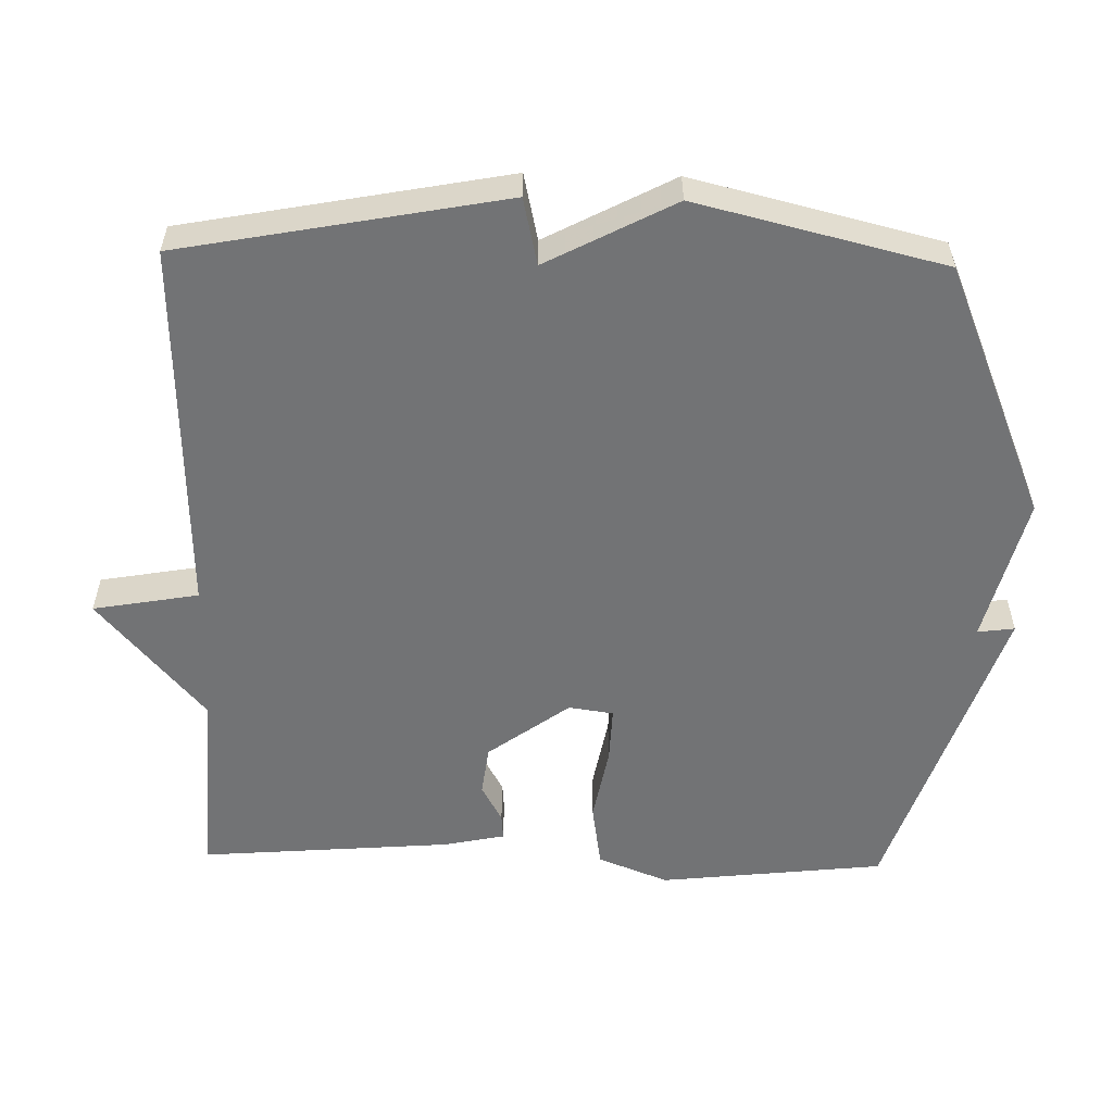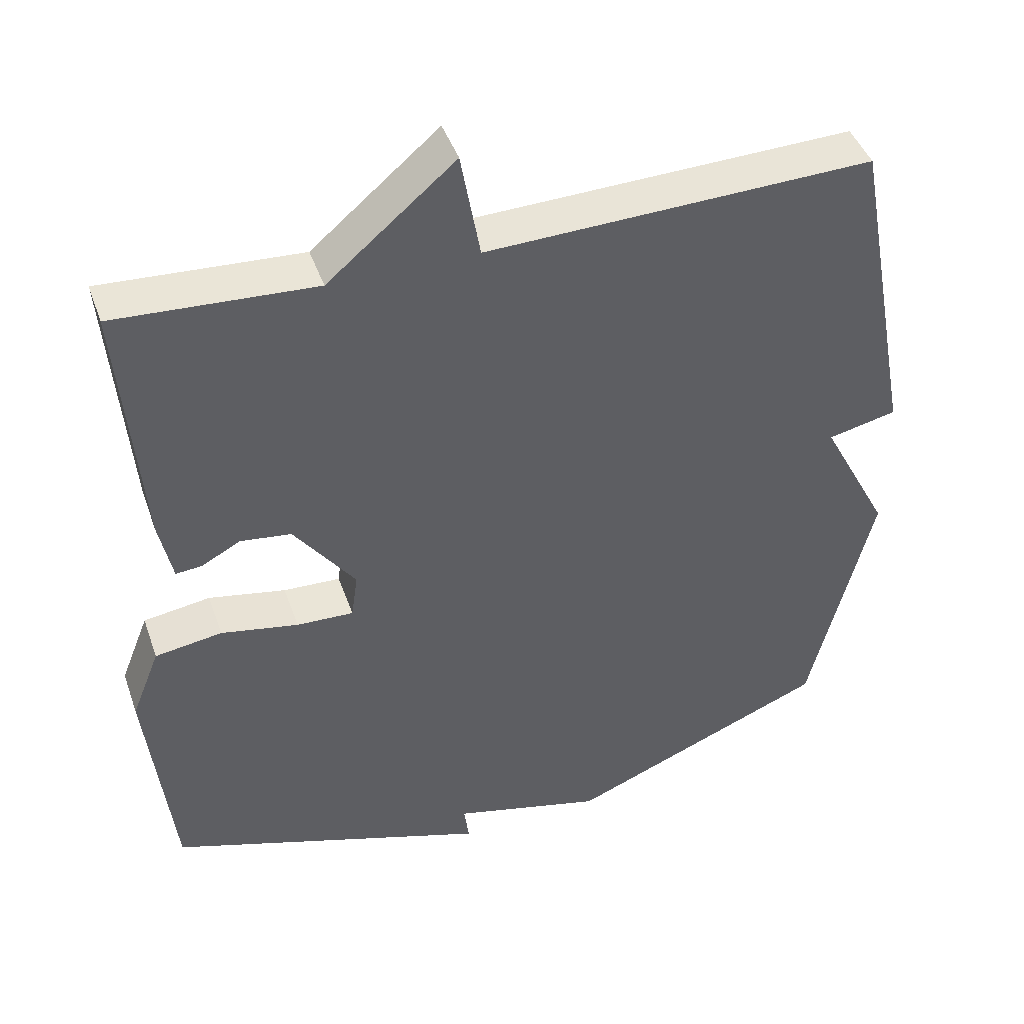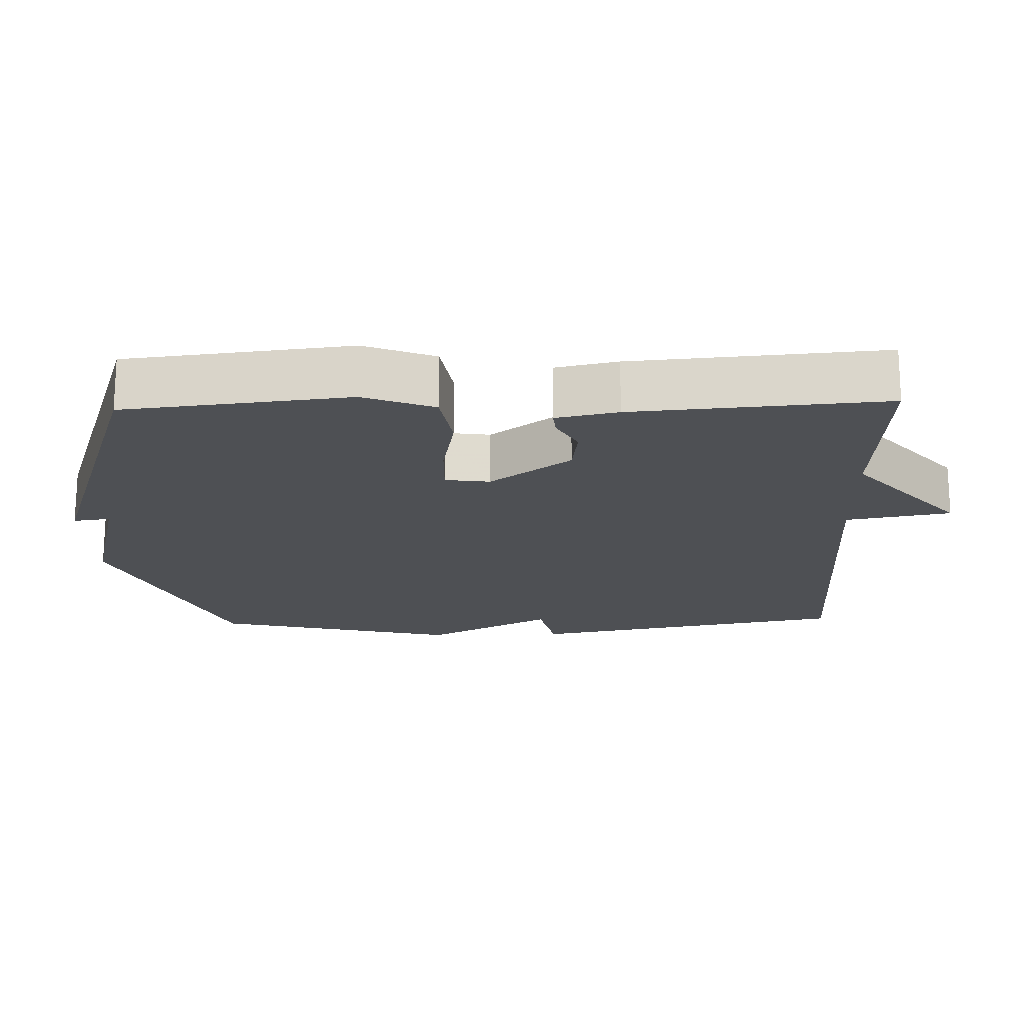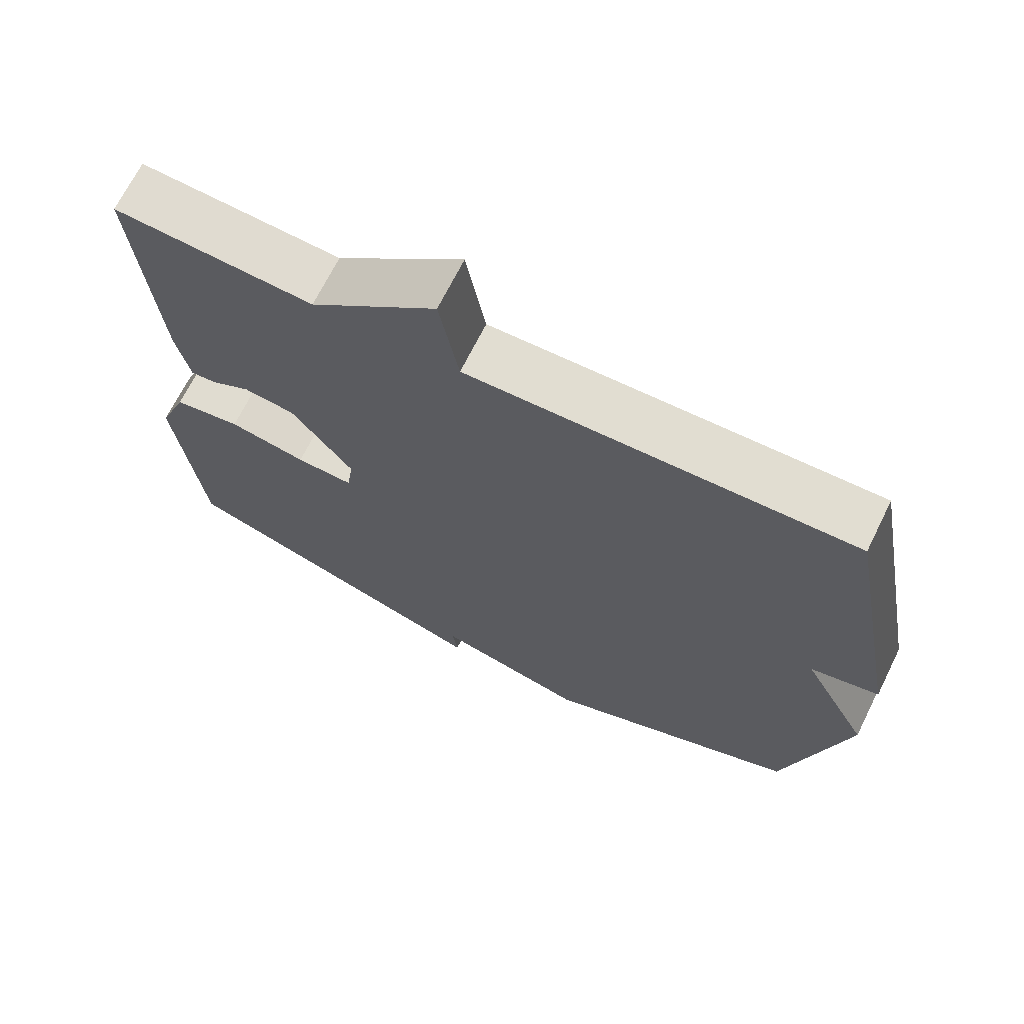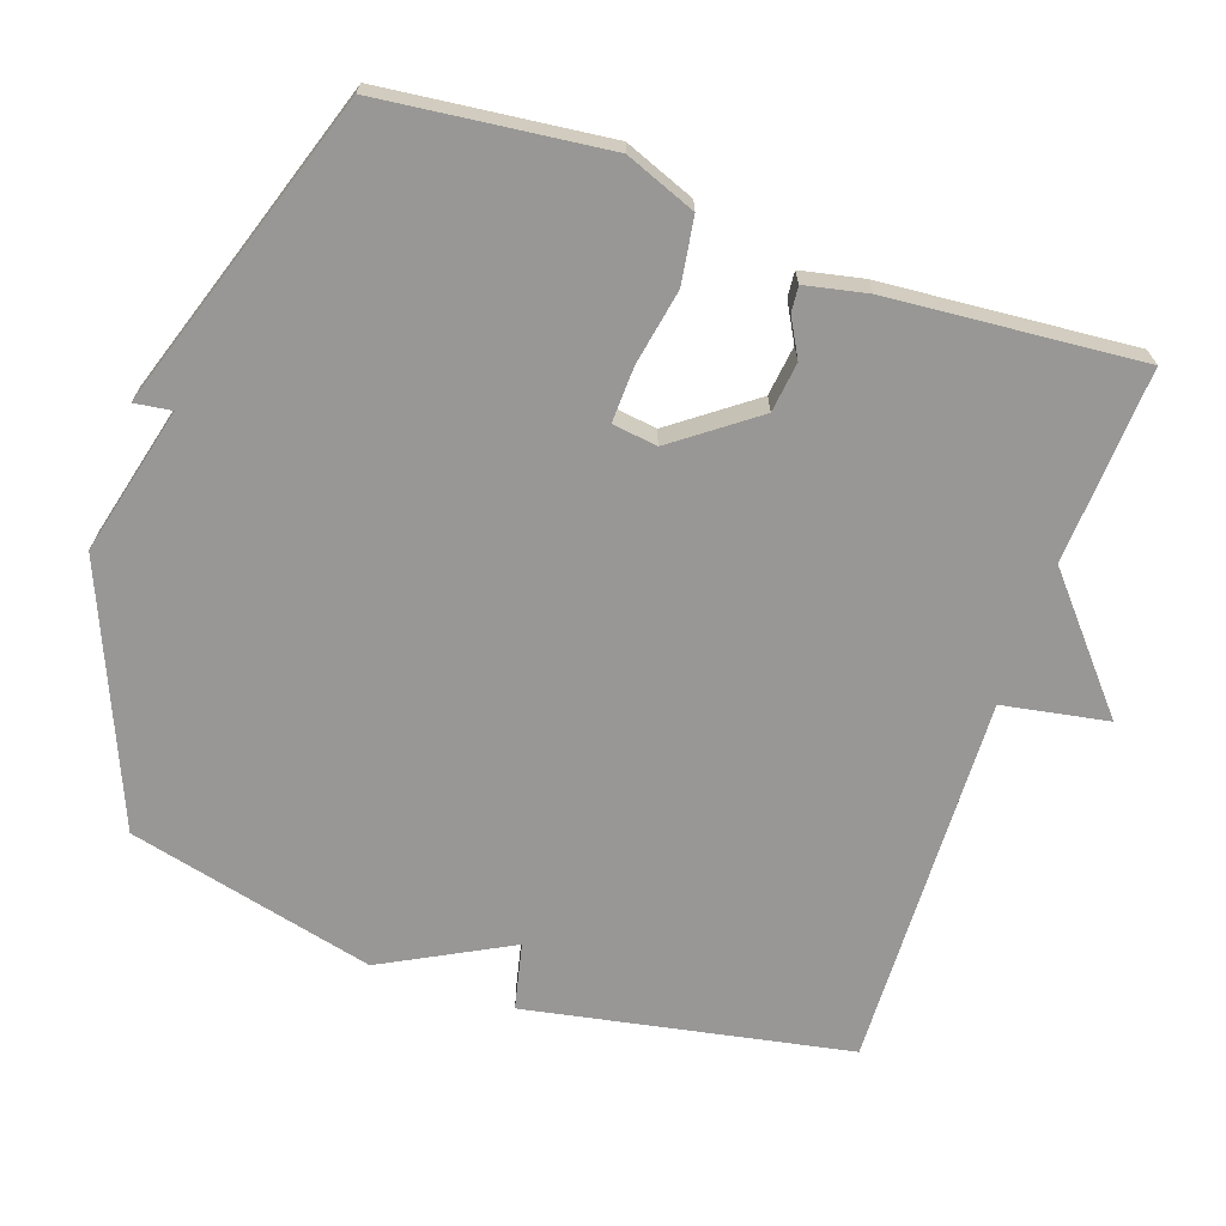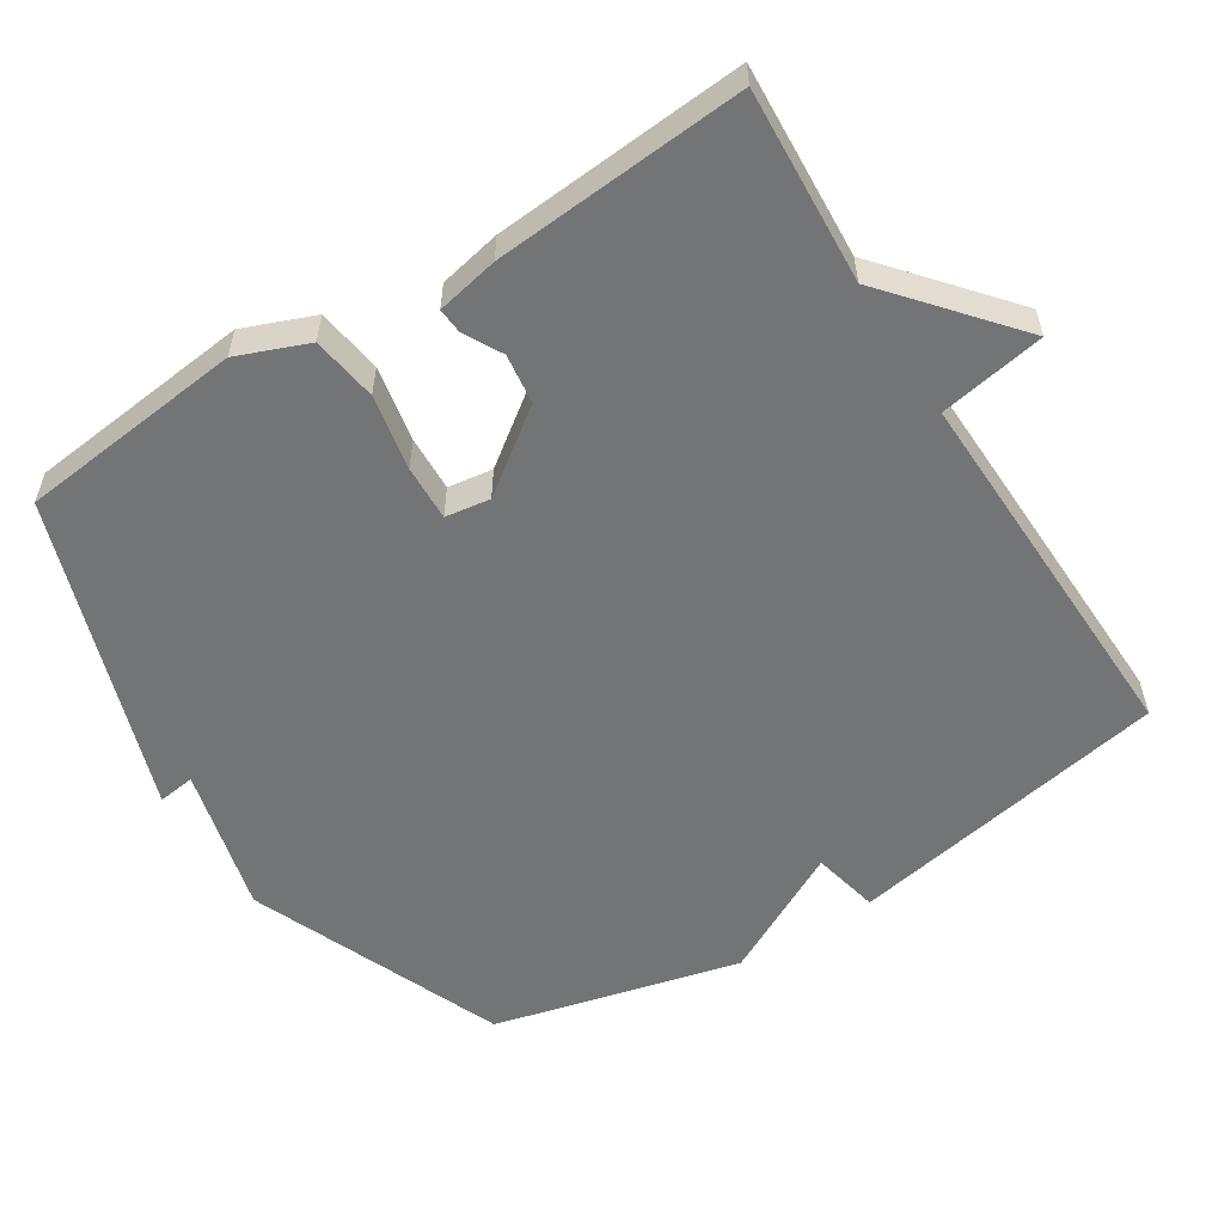
<metadata>
{"format":"obj","ext":"obj","renderer":"f3d","projection":"perspective","resolution":1024,"background":"white","views":[{"elev":-55.8,"azim":88.7,"up":"+Y"},{"elev":44.0,"azim":-18.8,"up":"+Z"},{"elev":-18.7,"azim":-88.2,"up":"+Y"},{"elev":69.1,"azim":26.4,"up":"+Z"},{"elev":-68.2,"azim":-108.9,"up":"+Y"},{"elev":-56.2,"azim":-57.8,"up":"+Y"}]}
</metadata>
<code>
v 0.5 0.07 0.5
v 0.585 0.07 0.047
v 0.491 0.07 0.026
v 0.585 0.07 -0.153
v 0.5 0.07 -0.5
v 0.142 0.07 -0.648
v -0.065 0.07 -0.596
v -0.058 0.07 -0.648
v -0.5 0.07 -0.5
v -0.535 0.07 -0.184
v -0.496 0.07 -0.085
v -0.404 0.07 -0.071
v -0.298 0.07 -0.091
v -0.22 0.07 -0.094
v -0.211 0.07 -0.031
v -0.295 0.07 0.083
v -0.365 0.07 0.092
v -0.418 0.07 0.063
v -0.454 0.07 0.06
v -0.472 0.07 0.147
v -0.5 0.07 0.5
v -0.227 0.07 0.484
v -0.053 0.07 0.632
v -0.027 0.07 0.484
v 0.5 0 0.5
v 0.585 0 0.047
v 0.491 0 0.026
v 0.585 0 -0.153
v 0.5 0 -0.5
v 0.142 0 -0.648
v -0.065 0 -0.596
v -0.058 0 -0.648
v -0.5 0 -0.5
v -0.535 0 -0.184
v -0.496 0 -0.085
v -0.404 0 -0.071
v -0.298 0 -0.091
v -0.22 0 -0.094
v -0.211 0 -0.031
v -0.295 0 0.083
v -0.365 0 0.092
v -0.418 0 0.063
v -0.454 0 0.06
v -0.472 0 0.147
v -0.5 0 0.5
v -0.227 0 0.484
v -0.053 0 0.632
v -0.027 0 0.484
f 22 23 24
f 20 21 22
f 19 20 22
f 18 19 22
f 17 18 22
f 16 17 22 24
f 1 2 3
f 24 1 3
f 16 24 3
f 15 16 3
f 11 12 13
f 10 11 13
f 9 10 13
f 8 9 13
f 7 8 13
f 7 13 14
f 7 14 15
f 6 7 15
f 5 6 15
f 4 5 15
f 3 4 15
f 48 47 46
f 46 45 44
f 46 44 43
f 46 43 42
f 46 42 41
f 48 46 41 40
f 27 26 25
f 27 25 48
f 27 48 40
f 27 40 39
f 37 36 35
f 37 35 34
f 37 34 33
f 37 33 32
f 37 32 31
f 38 37 31
f 39 38 31
f 39 31 30
f 39 30 29
f 39 29 28
f 39 28 27
f 1 25 26 2
f 2 26 27 3
f 3 27 28 4
f 4 28 29 5
f 5 29 30 6
f 6 30 31 7
f 7 31 32 8
f 8 32 33 9
f 9 33 34 10
f 10 34 35 11
f 11 35 36 12
f 12 36 37 13
f 13 37 38 14
f 14 38 39 15
f 15 39 40 16
f 16 40 41 17
f 17 41 42 18
f 18 42 43 19
f 19 43 44 20
f 20 44 45 21
f 21 45 46 22
f 22 46 47 23
f 23 47 48 24
f 24 48 25 1

</code>
